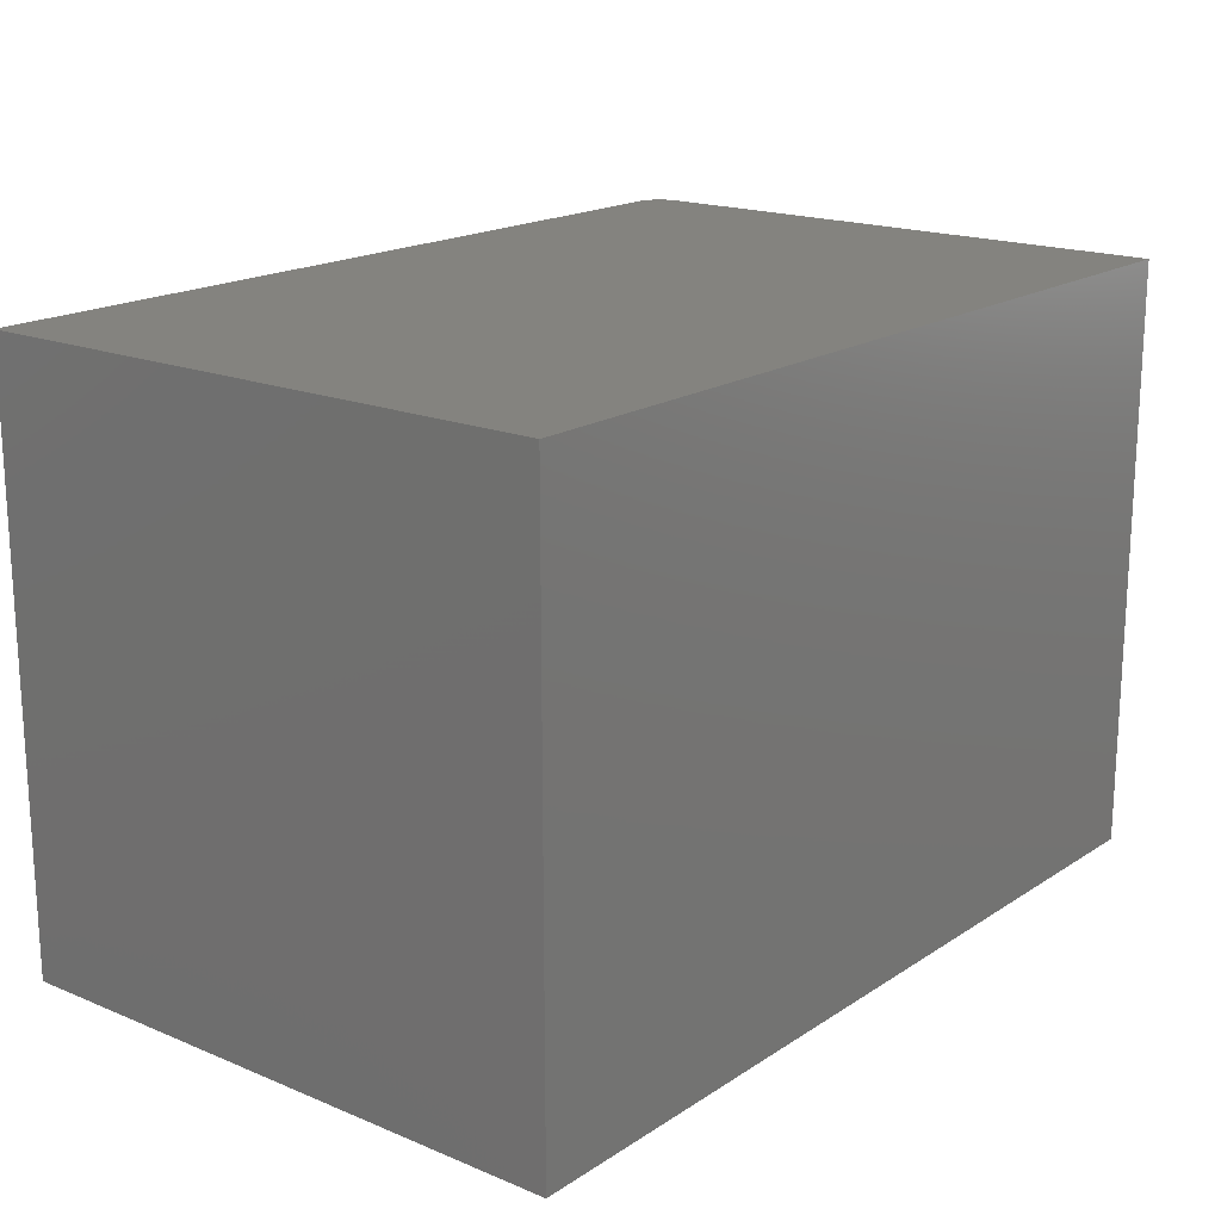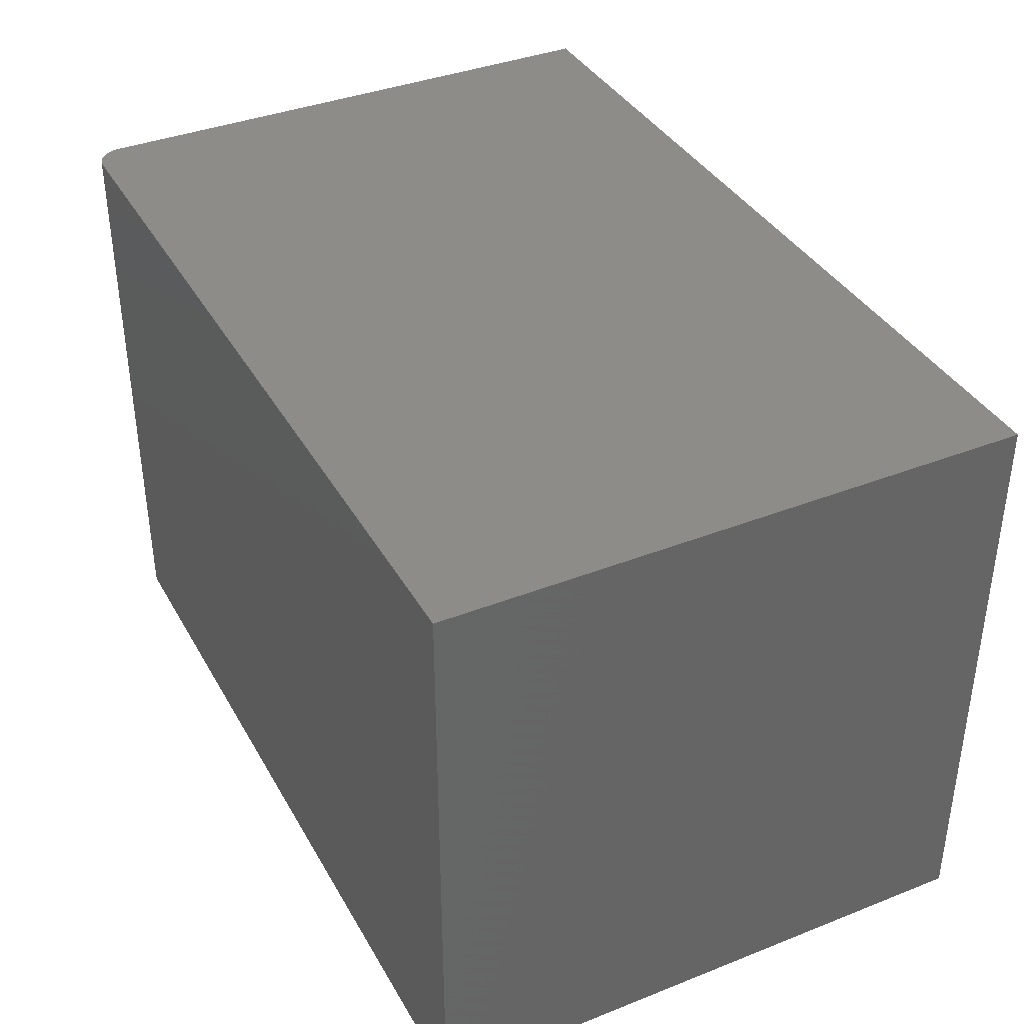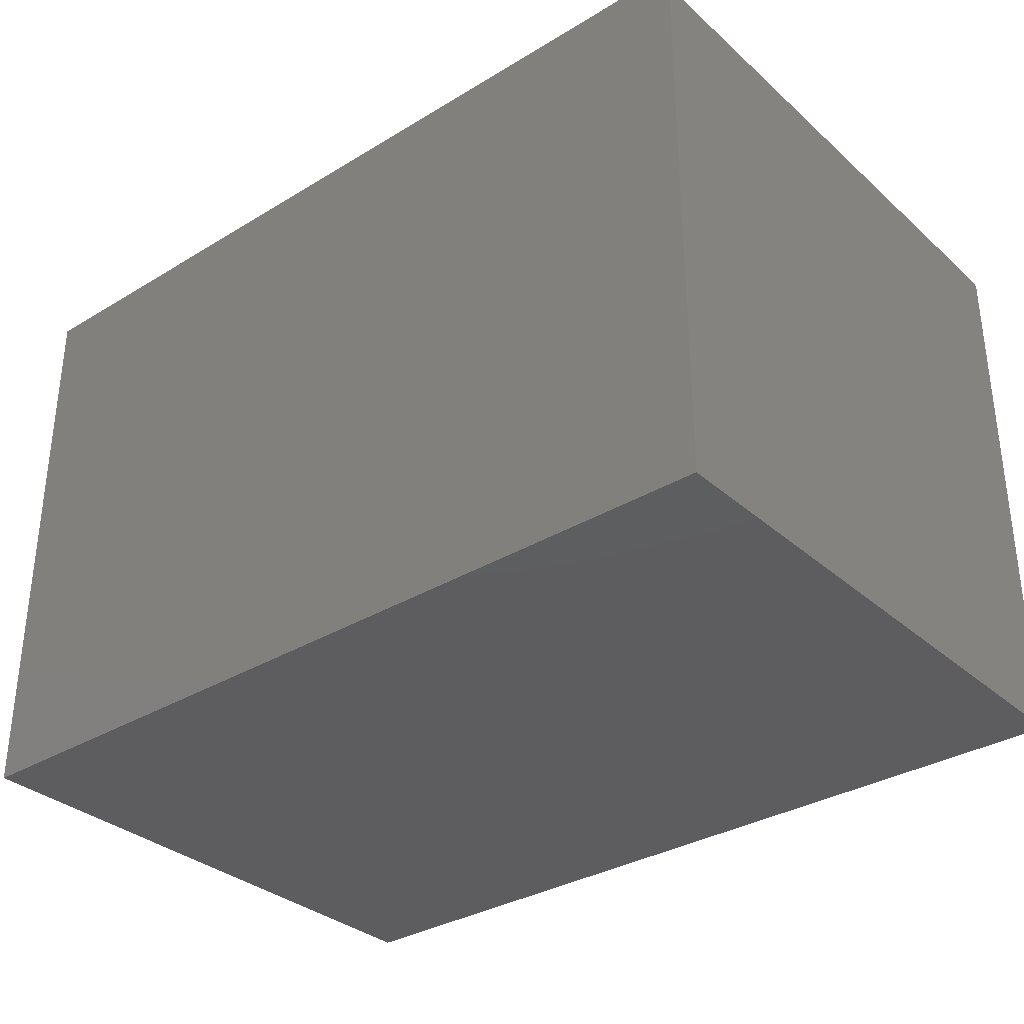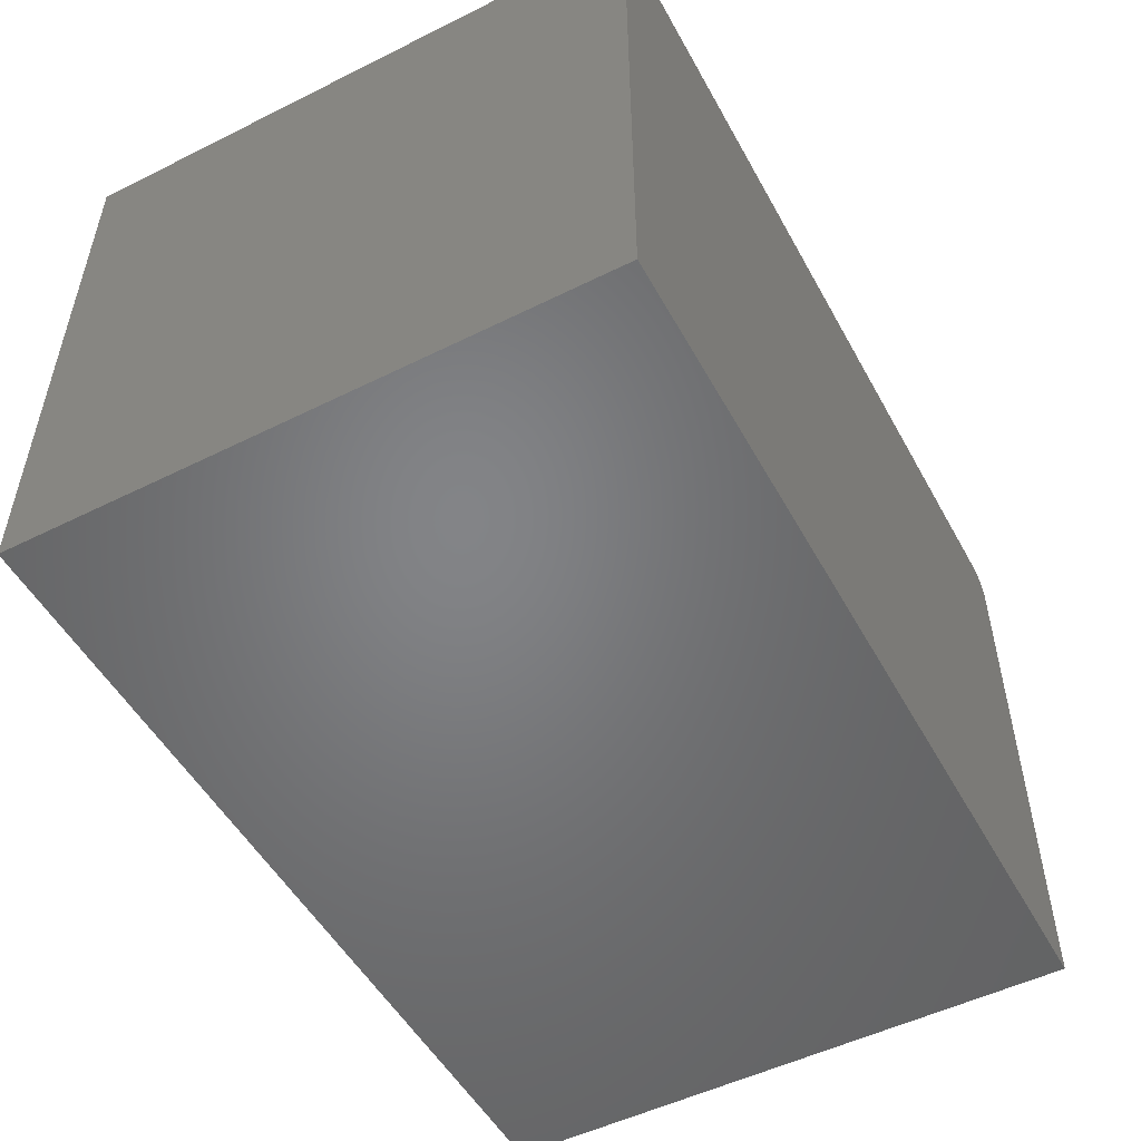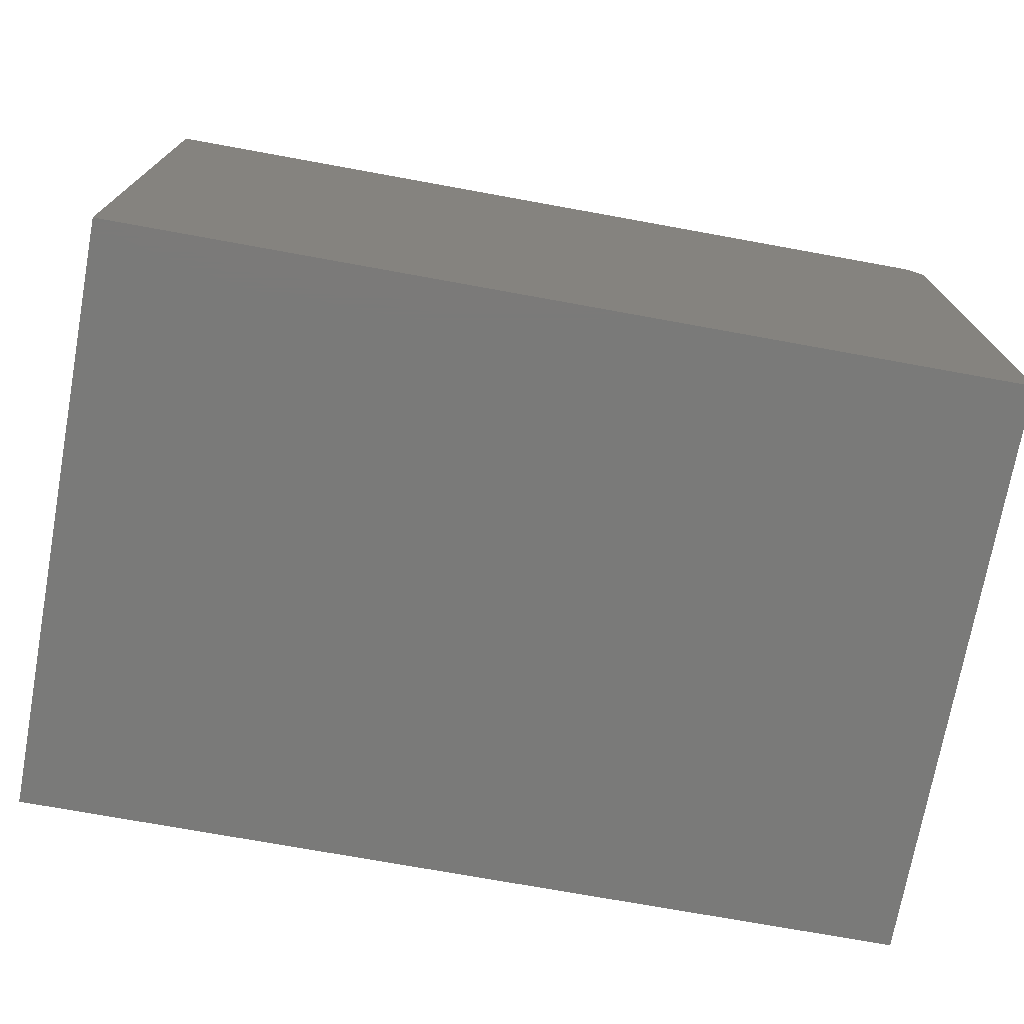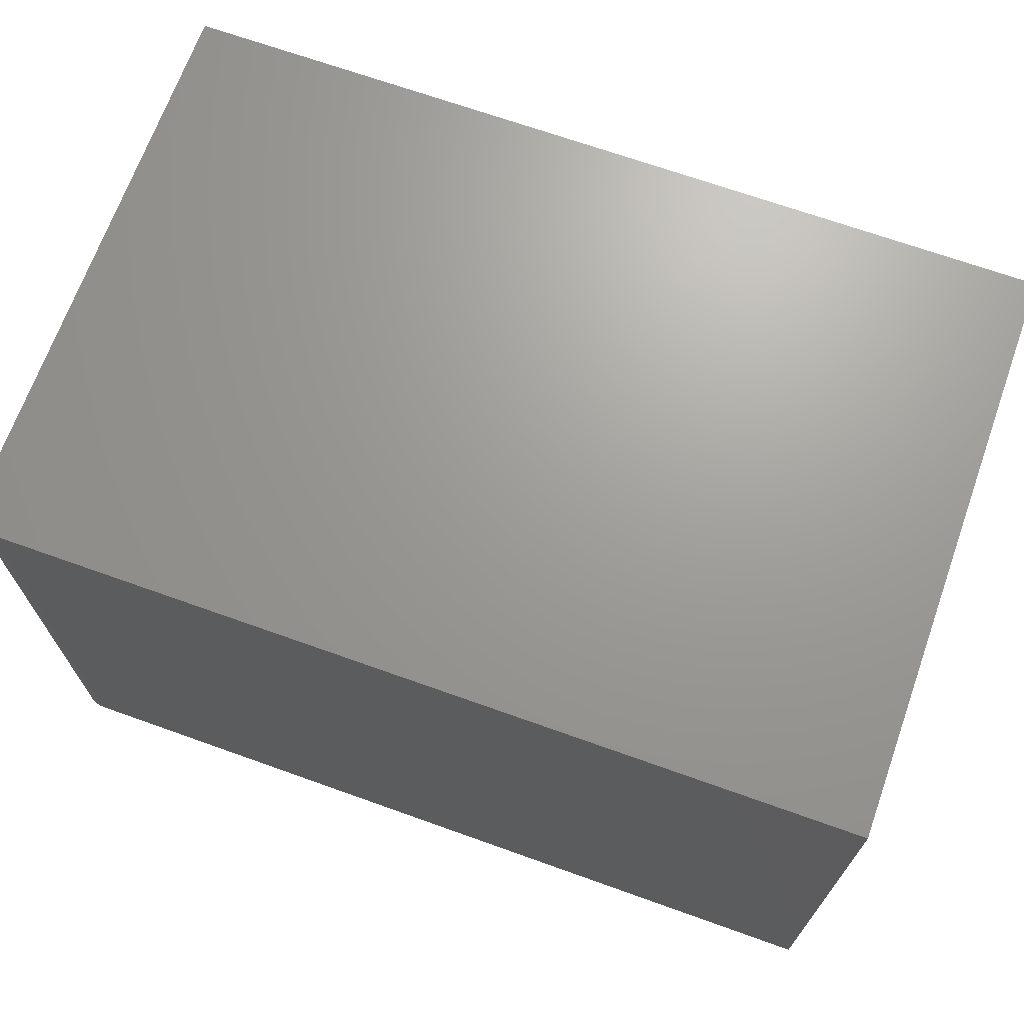
<metadata>
{"format":"stl","ext":"stl","renderer":"f3d","projection":"perspective","resolution":1024,"background":"white","views":[{"elev":18.0,"azim":128.8,"up":"+Y"},{"elev":37.9,"azim":63.4,"up":"+Y"},{"elev":-33.1,"azim":-140.2,"up":"+Z"},{"elev":-51.6,"azim":118.3,"up":"+Z"},{"elev":-73.2,"azim":169.7,"up":"+Z"},{"elev":69.0,"azim":19.7,"up":"+Y"}]}
</metadata>
<code>
# stl→obj: 24 verts, 44 faces
v 0.02344 -0.5 0.4974
v 0.01887 -0.5 0.4969
v 0.01447 -0.5 0.4956
v 0.75 -0.5 0.4974
v 0.01042 -0.5 0.4934
v 0.006865 -0.5 0.4905
v 0.00395 -0.5 0.487
v 0.001784 -0.5 0.4829
v 0.0004503 -0.5 0.4785
v 2.902e-17 -0.5 0.4739
v 0 -0.5 0
v 0.75 -0.5 -4.592e-17
v 0.01447 0 0.4956
v 0.01887 0 0.4969
v 0.02344 0 0.4974
v 0.75 0 0.4974
v 0.75 0 -4.592e-17
v 0 0 0
v 2.902e-17 0 0.4739
v 0.0004503 0 0.4785
v 0.001784 0 0.4829
v 0.00395 0 0.487
v 0.006865 0 0.4905
v 0.01042 0 0.4934
f 1 2 3
f 4 1 3
f 4 3 5
f 4 5 6
f 4 6 7
f 4 7 8
f 4 8 9
f 4 9 10
f 4 10 11
f 4 11 12
f 13 14 15
f 16 17 18
f 16 18 19
f 16 19 20
f 16 20 21
f 16 21 22
f 16 22 23
f 16 23 24
f 16 24 13
f 16 13 15
f 19 18 10
f 10 18 11
f 4 16 1
f 1 16 15
f 19 10 20
f 20 10 9
f 20 9 21
f 21 9 8
f 21 8 22
f 22 8 7
f 22 7 23
f 23 7 6
f 23 6 24
f 24 6 5
f 24 5 13
f 13 5 3
f 13 3 14
f 14 3 2
f 14 2 15
f 15 2 1
f 17 16 12
f 12 16 4
f 11 18 12
f 12 18 17

</code>
